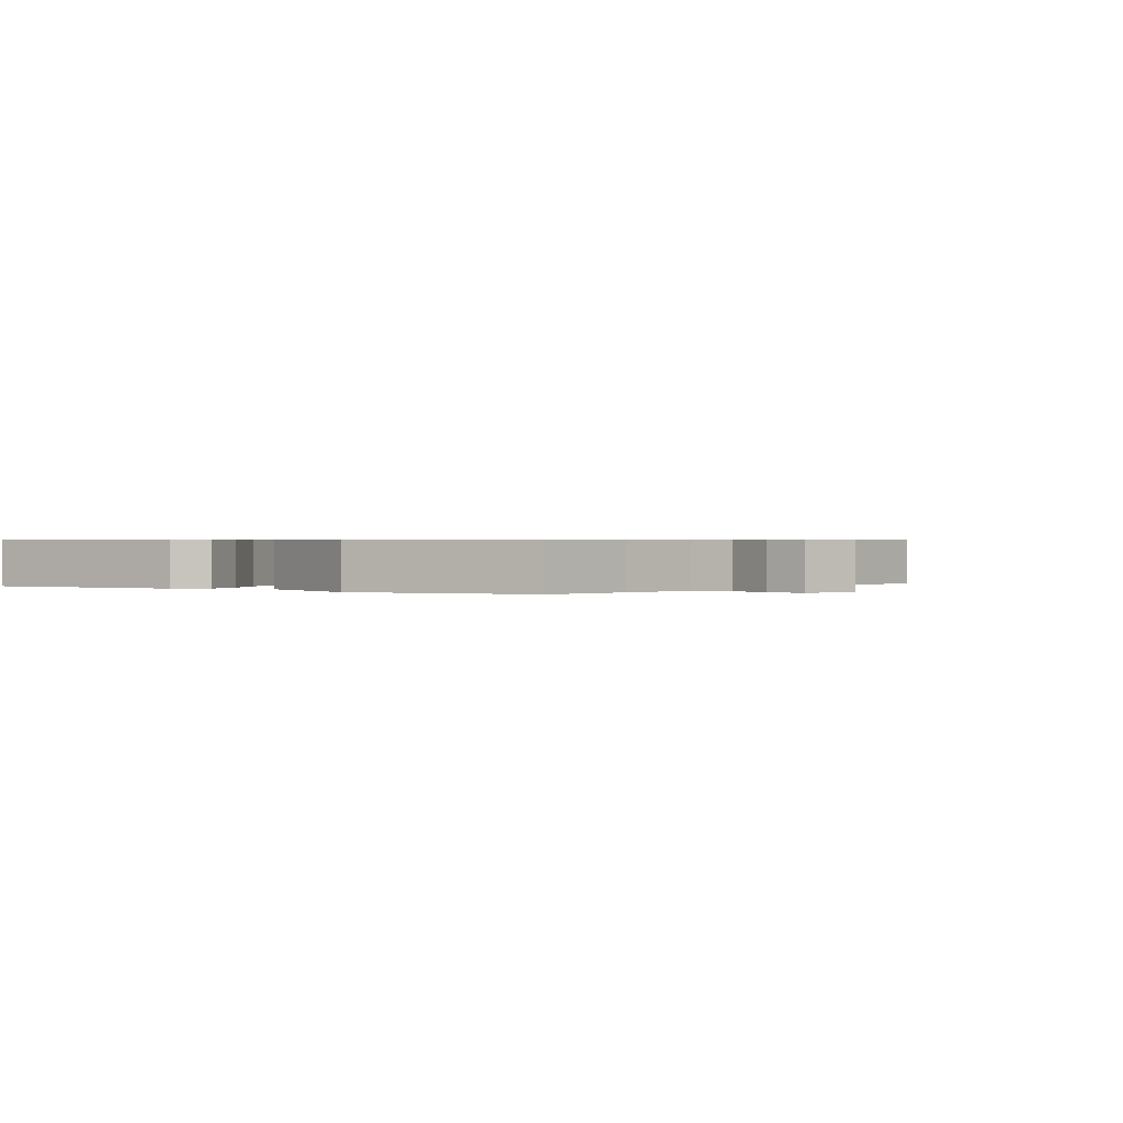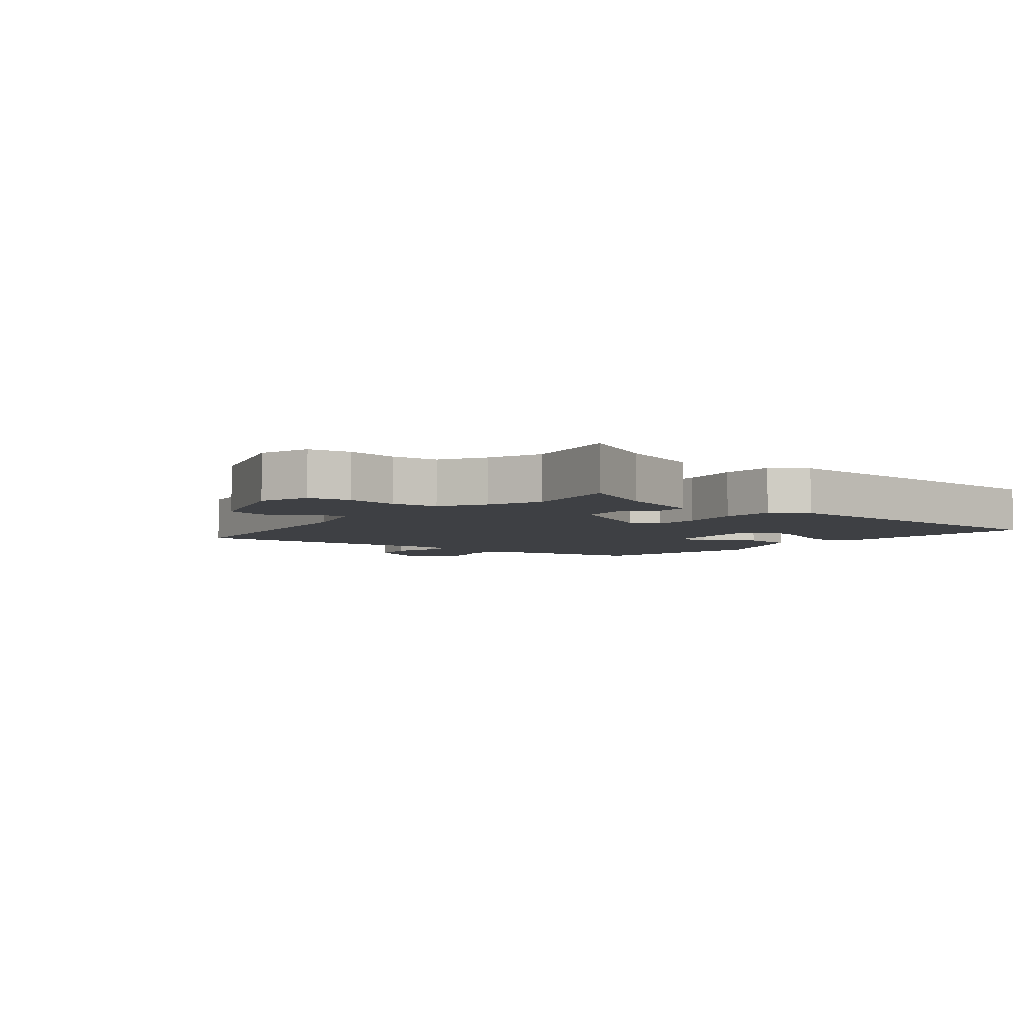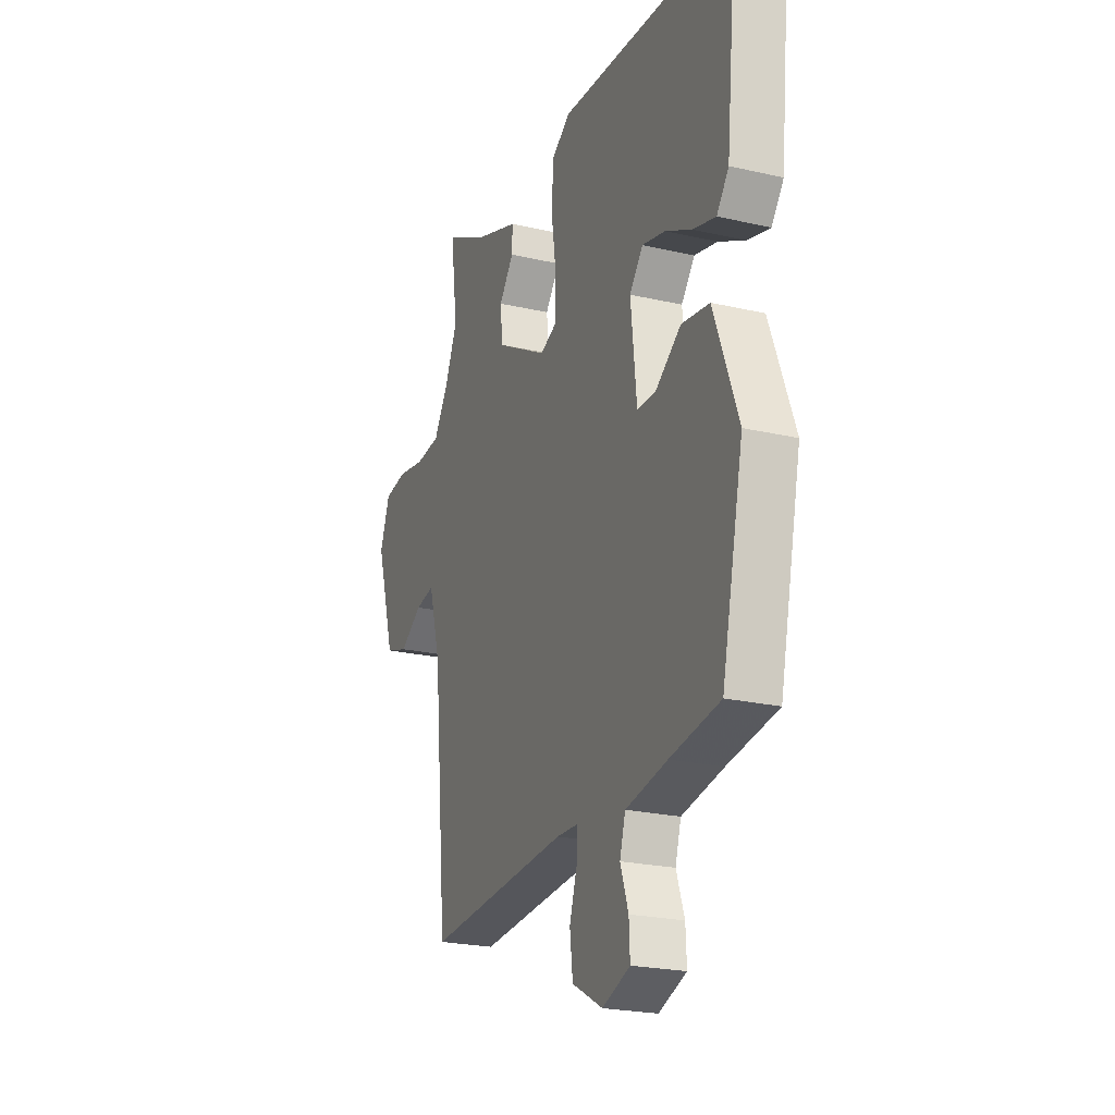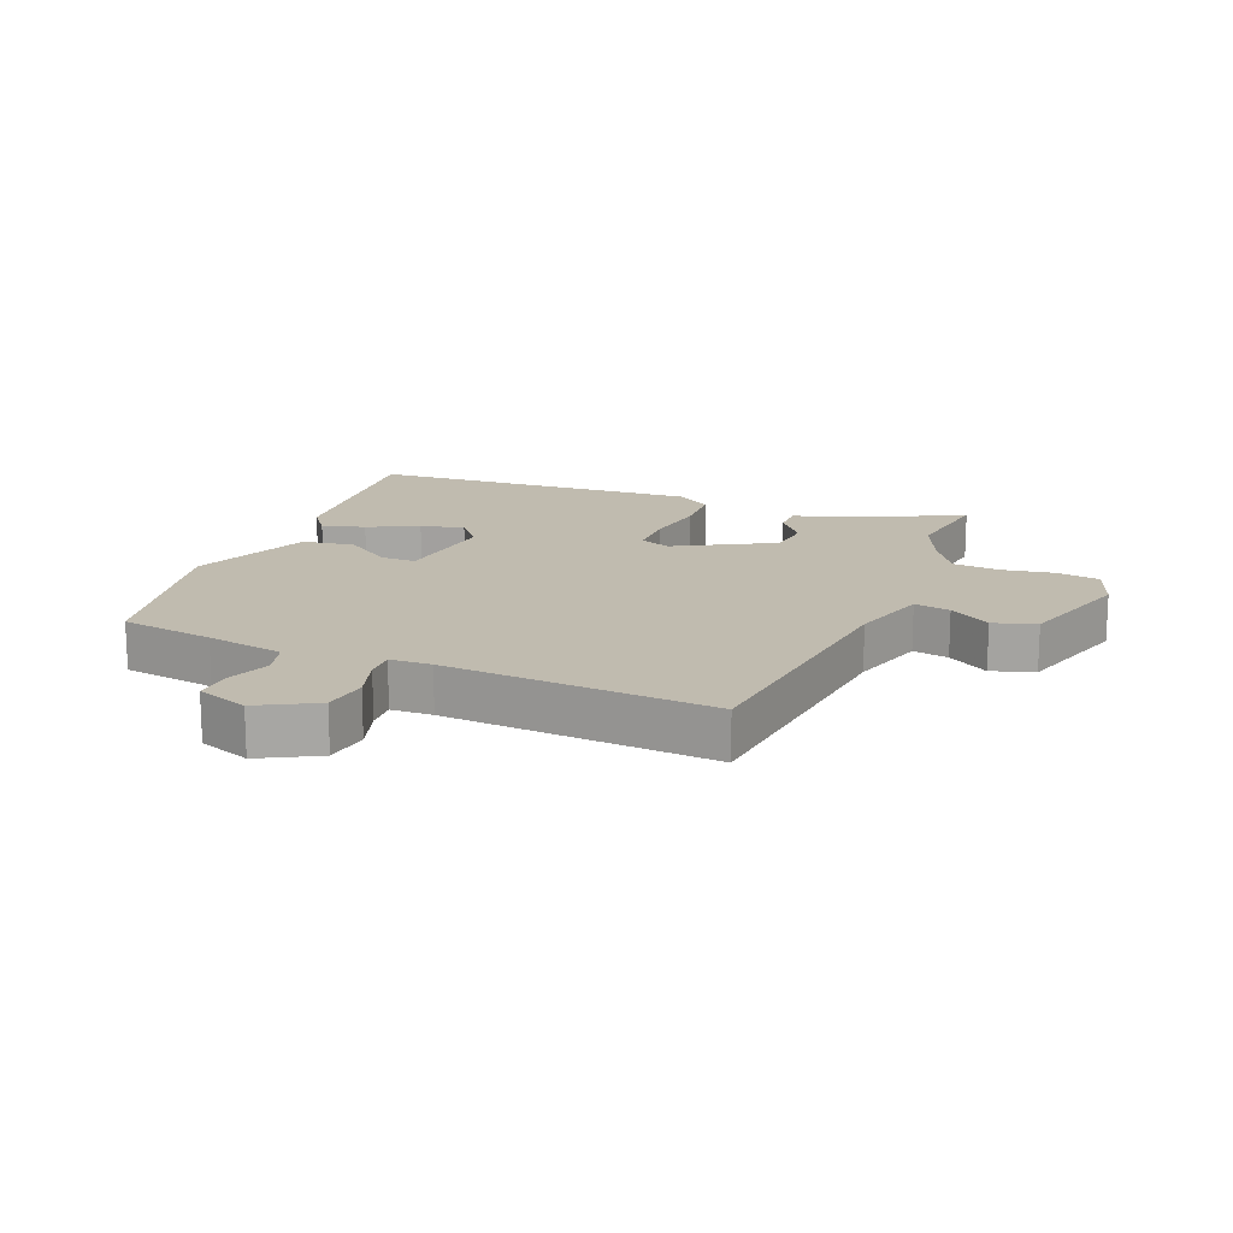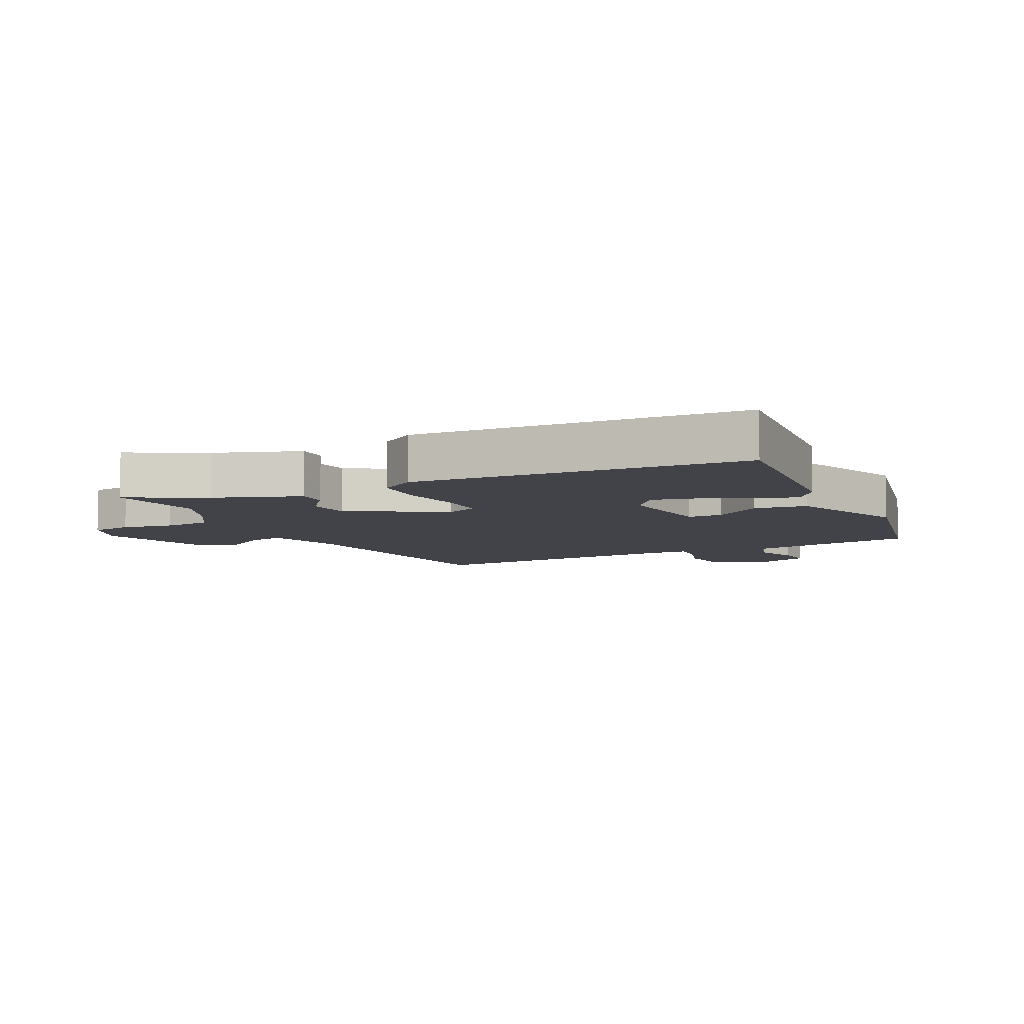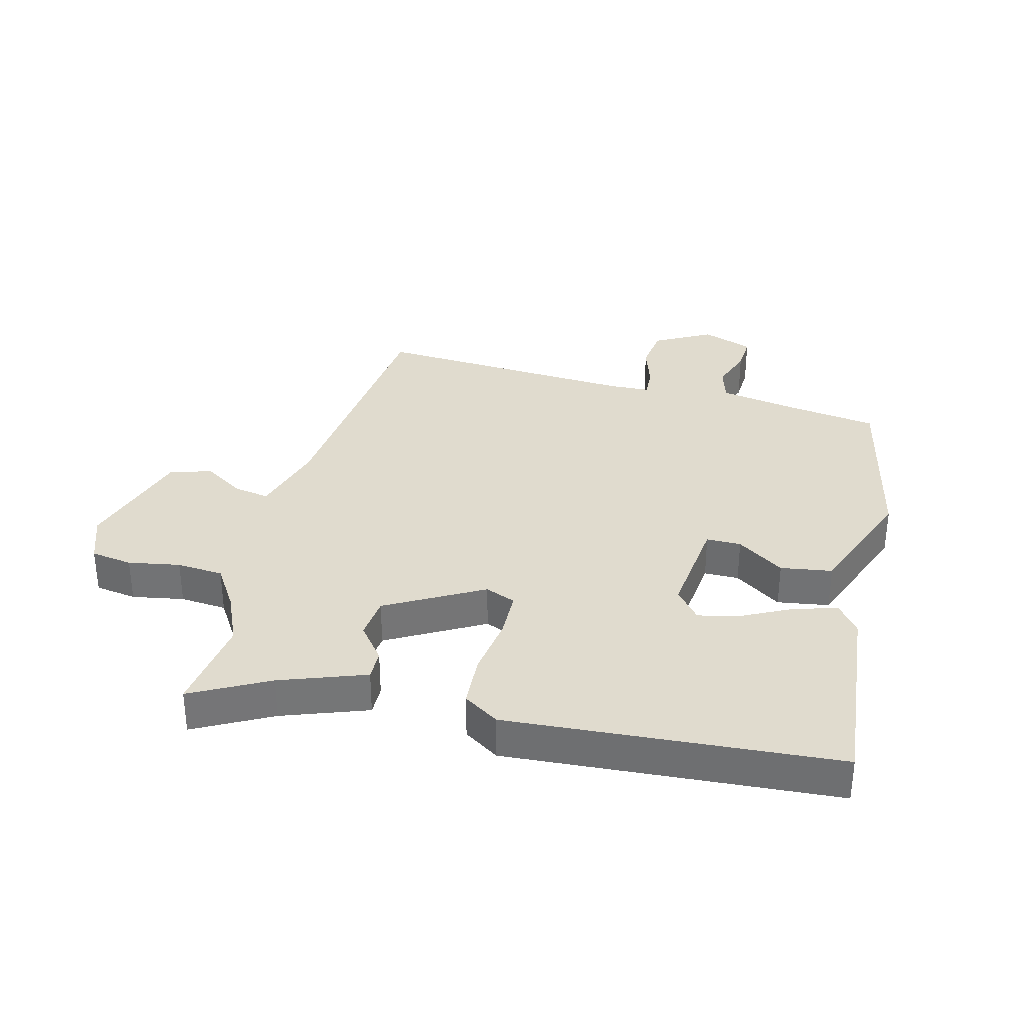
<metadata>
{"format":"obj","ext":"obj","renderer":"f3d","projection":"perspective","resolution":1024,"background":"white","views":[{"elev":0.6,"azim":126.3,"up":"+Y"},{"elev":-4.8,"azim":-37.2,"up":"+Y"},{"elev":-23.0,"azim":68.5,"up":"+Z"},{"elev":16.2,"azim":-157.4,"up":"+Y"},{"elev":-7.6,"azim":26.7,"up":"+Y"},{"elev":33.7,"azim":14.5,"up":"+Y"}]}
</metadata>
<code>
v 0.411 0.07 -0.486
v 0.262 0.07 -0.508
v 0.138 0.07 -0.53
v 0.121 0.07 -0.587
v 0.145 0.07 -0.656
v 0.148 0.07 -0.716
v 0.065 0.07 -0.746
v -0.026 0.07 -0.696
v -0.035 0.07 -0.624
v -0.012 0.07 -0.553
v -0.009 0.07 -0.504
v -0.075 0.07 -0.501
v -0.501 0.07 -0.527
v -0.542 0.07 -0.102
v -0.577 0.07 0.021
v -0.634 0.07 0.011
v -0.7 0.07 -0.031
v -0.767 0.07 -0.009
v -0.823 0.07 0.178
v -0.794 0.07 0.257
v -0.727 0.07 0.267
v -0.644 0.07 0.252
v -0.569 0.07 0.258
v -0.525 0.07 0.327
v -0.488 0.07 0.411
v -0.509 0.07 0.568
v -0.386 0.07 0.502
v -0.249 0.07 0.452
v -0.25 0.07 0.403
v -0.294 0.07 0.347
v -0.287 0.07 0.278
v -0.133 0.07 0.191
v -0.084 0.07 0.211
v -0.082 0.07 0.288
v -0.096 0.07 0.386
v -0.091 0.07 0.471
v -0.034 0.07 0.508
v 0.495 0.07 0.471
v 0.462 0.07 0.147
v 0.426 0.07 0.1
v 0.358 0.07 0.119
v 0.279 0.07 0.159
v 0.21 0.07 0.176
v 0.17 0.07 0.127
v 0.188 0.07 -0.04
v 0.244 0.07 -0.04
v 0.32 0.07 0.012
v 0.403 0.07 -0.001
v 0.476 0.07 -0.193
v 0.411 0 -0.486
v 0.262 0 -0.508
v 0.138 0 -0.53
v 0.121 0 -0.587
v 0.145 0 -0.656
v 0.148 0 -0.716
v 0.065 0 -0.746
v -0.026 0 -0.696
v -0.035 0 -0.624
v -0.012 0 -0.553
v -0.009 0 -0.504
v -0.075 0 -0.501
v -0.501 0 -0.527
v -0.542 0 -0.102
v -0.577 0 0.021
v -0.634 0 0.011
v -0.7 0 -0.031
v -0.767 0 -0.009
v -0.823 0 0.178
v -0.794 0 0.257
v -0.727 0 0.267
v -0.644 0 0.252
v -0.569 0 0.258
v -0.525 0 0.327
v -0.488 0 0.411
v -0.509 0 0.568
v -0.386 0 0.502
v -0.249 0 0.452
v -0.25 0 0.403
v -0.294 0 0.347
v -0.287 0 0.278
v -0.133 0 0.191
v -0.084 0 0.211
v -0.082 0 0.288
v -0.096 0 0.386
v -0.091 0 0.471
v -0.034 0 0.508
v 0.495 0 0.471
v 0.462 0 0.147
v 0.426 0 0.1
v 0.358 0 0.119
v 0.279 0 0.159
v 0.21 0 0.176
v 0.17 0 0.127
v 0.188 0 -0.04
v 0.244 0 -0.04
v 0.32 0 0.012
v 0.403 0 -0.001
v 0.476 0 -0.193
f 46 47 48 49
f 45 46 49 1
f 39 40 41 42
f 39 42 43
f 38 39 43
f 37 38 43
f 34 35 36 37
f 33 34 37 43
f 32 33 43 44
f 27 28 29 30
f 25 26 27 30
f 24 25 30 31
f 23 24 31 32
f 19 20 21 22
f 16 17 18 19
f 15 16 19 22
f 12 13 14
f 11 12 14 15
f 7 8 9 10
f 7 10 11
f 4 5 6 7
f 3 4 7 11
f 2 3 11 15
f 45 1 2 15
f 23 32 44 45
f 15 22 23 45
f 98 97 96 95
f 50 98 95 94
f 91 90 89 88
f 92 91 88
f 92 88 87
f 92 87 86
f 86 85 84 83
f 92 86 83 82
f 93 92 82 81
f 79 78 77 76
f 79 76 75 74
f 80 79 74 73
f 81 80 73 72
f 71 70 69 68
f 68 67 66 65
f 71 68 65 64
f 63 62 61
f 64 63 61 60
f 59 58 57 56
f 60 59 56
f 56 55 54 53
f 60 56 53 52
f 64 60 52 51
f 64 51 50 94
f 94 93 81 72
f 94 72 71 64
f 1 50 51 2
f 2 51 52 3
f 3 52 53 4
f 4 53 54 5
f 5 54 55 6
f 6 55 56 7
f 7 56 57 8
f 8 57 58 9
f 9 58 59 10
f 10 59 60 11
f 11 60 61 12
f 12 61 62 13
f 13 62 63 14
f 14 63 64 15
f 15 64 65 16
f 16 65 66 17
f 17 66 67 18
f 18 67 68 19
f 19 68 69 20
f 20 69 70 21
f 21 70 71 22
f 22 71 72 23
f 23 72 73 24
f 24 73 74 25
f 25 74 75 26
f 26 75 76 27
f 27 76 77 28
f 28 77 78 29
f 29 78 79 30
f 30 79 80 31
f 31 80 81 32
f 32 81 82 33
f 33 82 83 34
f 34 83 84 35
f 35 84 85 36
f 36 85 86 37
f 37 86 87 38
f 38 87 88 39
f 39 88 89 40
f 40 89 90 41
f 41 90 91 42
f 42 91 92 43
f 43 92 93 44
f 44 93 94 45
f 45 94 95 46
f 46 95 96 47
f 47 96 97 48
f 48 97 98 49
f 49 98 50 1

</code>
